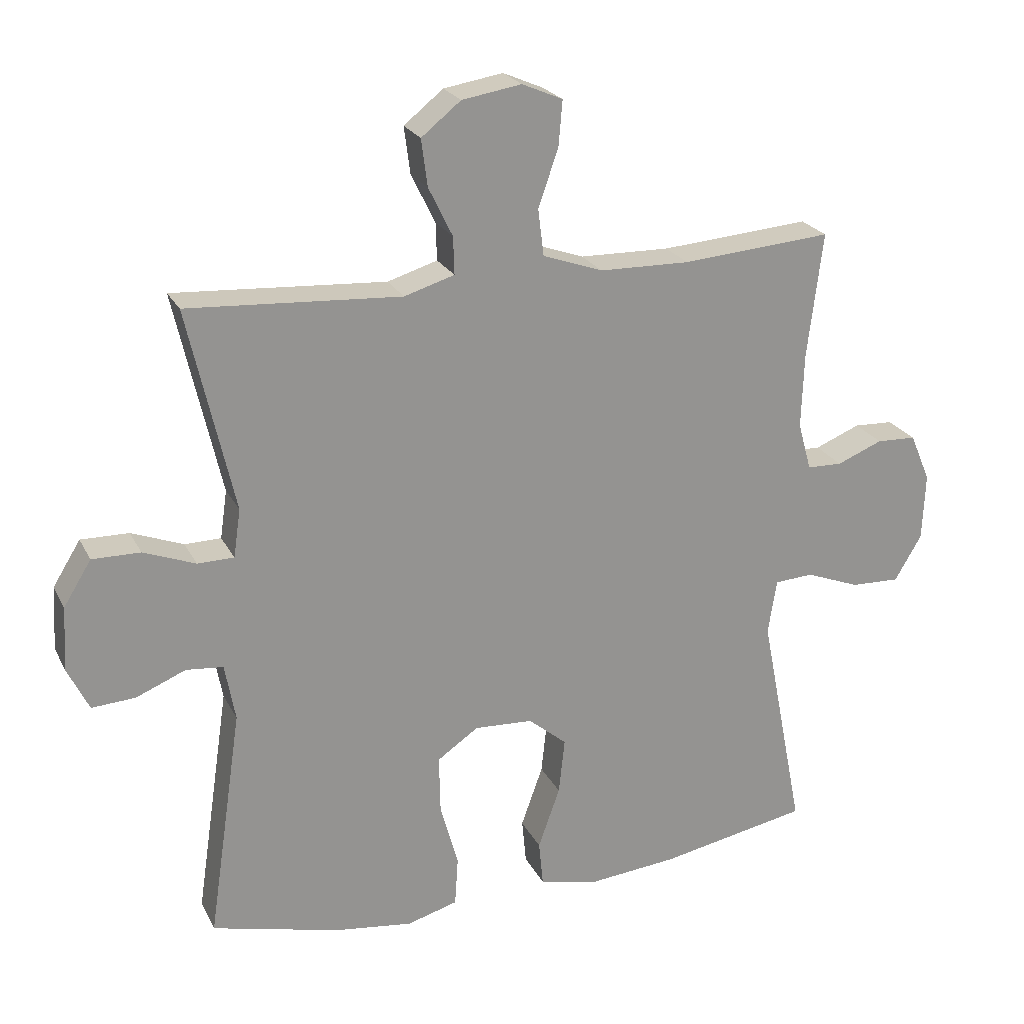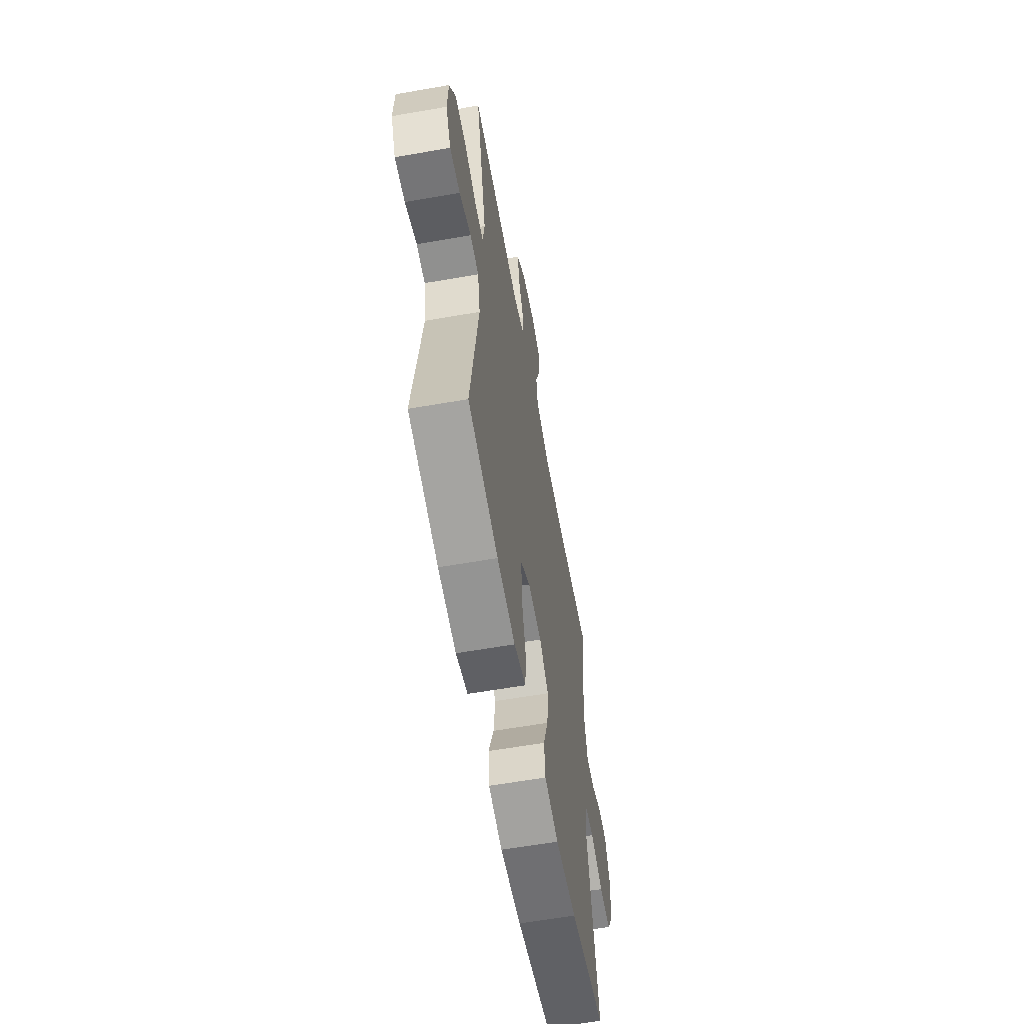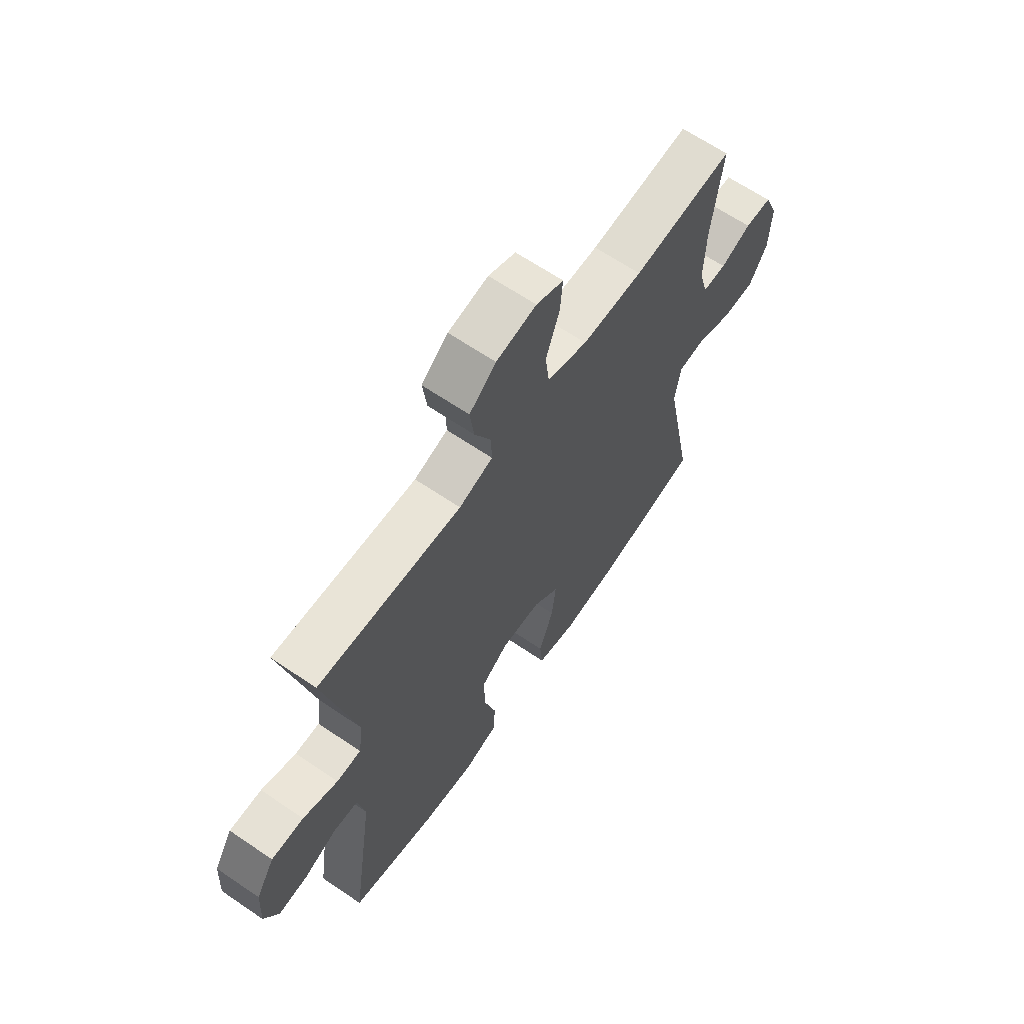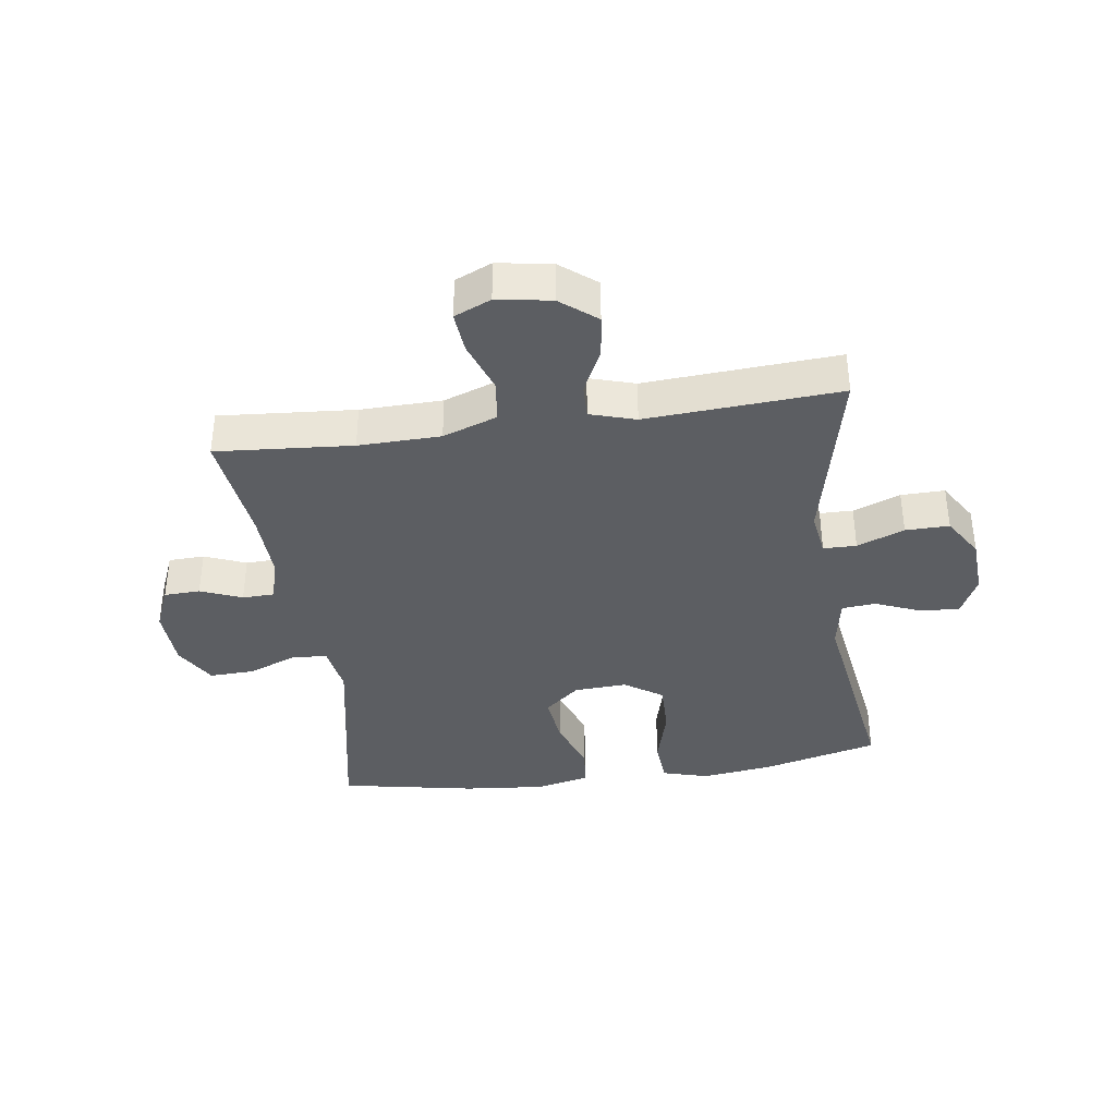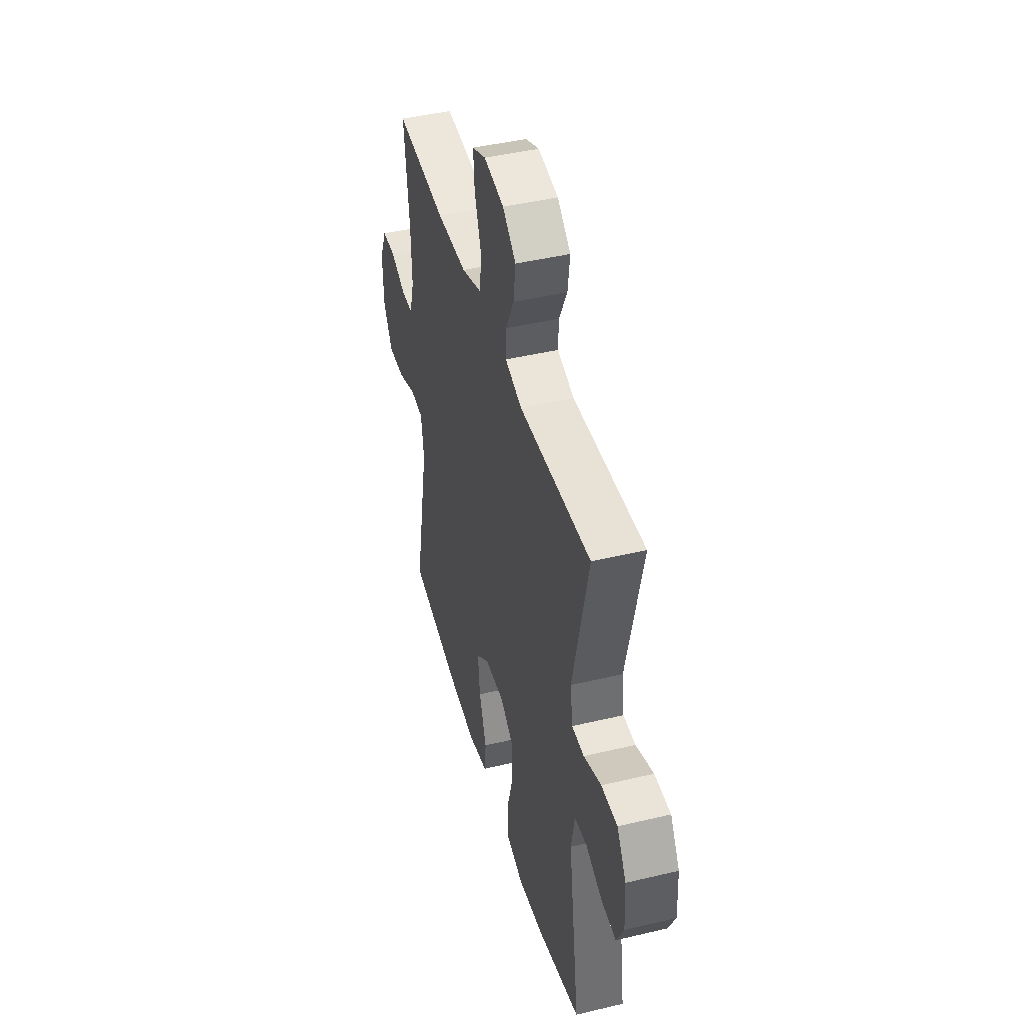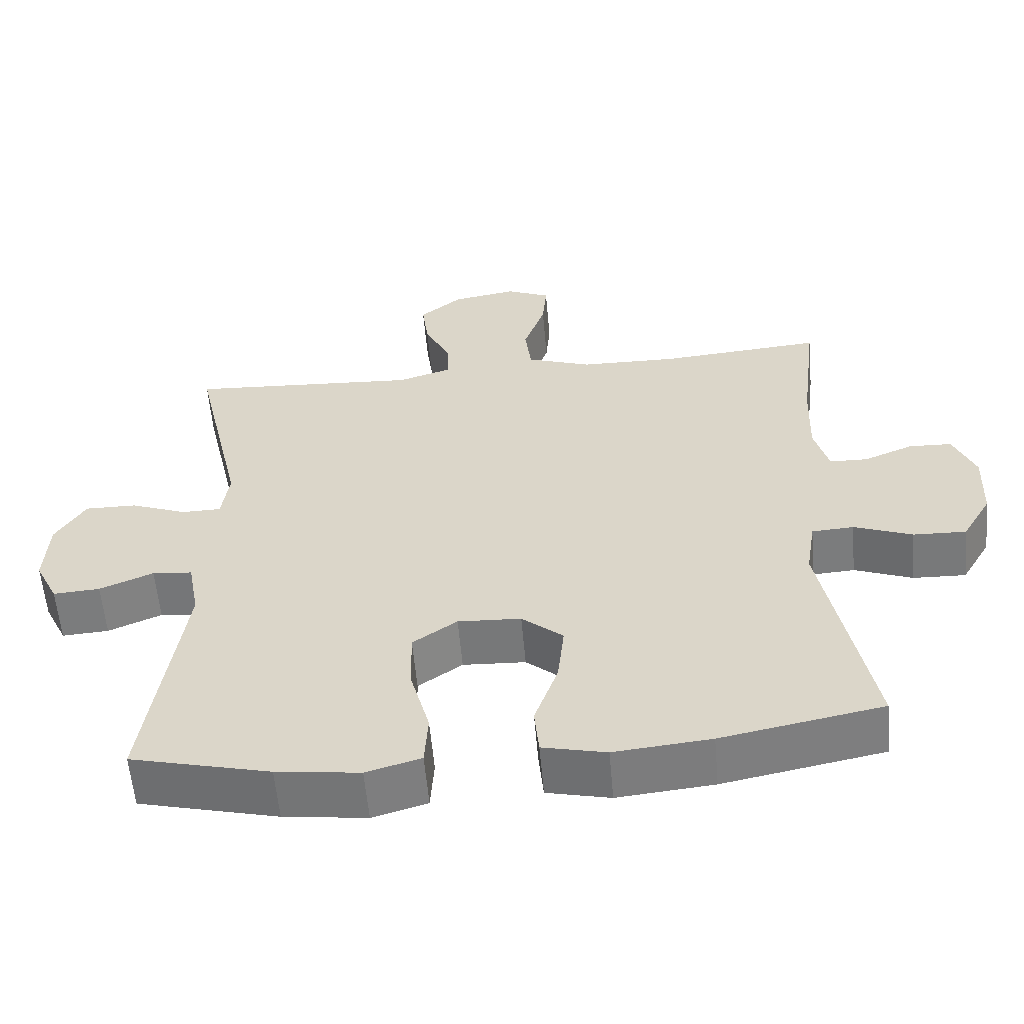
<metadata>
{"format":"obj","ext":"obj","renderer":"f3d","projection":"perspective","resolution":1024,"background":"white","views":[{"elev":22.9,"azim":158.9,"up":"+Z"},{"elev":-60.1,"azim":100.2,"up":"+Z"},{"elev":64.9,"azim":124.4,"up":"+Z"},{"elev":-37.7,"azim":8.2,"up":"+Y"},{"elev":44.2,"azim":74.4,"up":"+Z"},{"elev":-58.0,"azim":-175.0,"up":"+Z"}]}
</metadata>
<code>
o path6596
v 0.1771 0.0375 0.4547
v 0.1003 0.0375 0.4784
v 0.1021 0.0375 0.5358
v 0.139 0.0375 0.6114
v 0.1484 0.0375 0.6833
v 0.08785 0.0375 0.7318
v -0.003302 0.0375 0.7468
v -0.0654 0.0375 0.72
v -0.05939 0.0375 0.6502
v -0.02874 0.0375 0.5632
v -0.03753 0.0375 0.4914
v -0.1296 0.0375 0.459
v -0.268 0.0375 0.4565
v -0.4978 0.0375 0.475
v -0.4743 0.0375 0.2826
v -0.4705 0.0375 0.1681
v -0.4909 0.0375 0.09472
v -0.5448 0.0375 0.09336
v -0.6144 0.0375 0.1218
v -0.6751 0.0375 0.1195
v -0.7063 0.0375 0.04625
v -0.702 0.0375 -0.05647
v -0.6606 0.0375 -0.1269
v -0.5855 0.0375 -0.1245
v -0.5026 0.0375 -0.09272
v -0.4434 0.0375 -0.0965
v -0.4301 0.0375 -0.1806
v -0.4978 0.0375 -0.5267
v -0.2692 0.0375 -0.5708
v -0.132 0.0375 -0.5841
v -0.0416 0.0375 -0.5634
v -0.03506 0.0375 -0.4944
v -0.06852 0.0375 -0.4005
v -0.07779 0.0375 -0.315
v -0.01897 0.0375 -0.2659
v 0.07071 0.0375 -0.2615
v 0.1337 0.0375 -0.305
v 0.1319 0.0375 -0.3927
v 0.1043 0.0375 -0.4933
v 0.1093 0.0375 -0.5686
v 0.1871 0.0375 -0.5908
v 0.3058 0.0375 -0.5757
v 0.5041 0.0375 -0.5267
v 0.4522 0.0375 -0.1714
v 0.4682 0.0375 -0.08407
v 0.5249 0.0375 -0.07853
v 0.6014 0.0375 -0.1102
v 0.6681 0.0375 -0.1145
v 0.7008 0.0375 -0.04757
v 0.6954 0.0375 0.05067
v 0.653 0.0375 0.1195
v 0.5792 0.0375 0.1185
v 0.4995 0.0375 0.08815
v 0.4436 0.0375 0.08901
v 0.4329 0.0375 0.1634
v 0.5041 0.0375 0.475
v 0.1771 -0.0375 0.4547
v 0.1003 -0.0375 0.4784
v 0.1021 -0.0375 0.5358
v 0.139 -0.0375 0.6114
v 0.1484 -0.0375 0.6833
v 0.08785 -0.0375 0.7318
v -0.003302 -0.0375 0.7468
v -0.0654 -0.0375 0.72
v -0.05939 -0.0375 0.6502
v -0.02874 -0.0375 0.5632
v -0.03753 -0.0375 0.4914
v -0.1296 -0.0375 0.459
v -0.268 -0.0375 0.4565
v -0.4978 -0.0375 0.475
v -0.4743 -0.0375 0.2826
v -0.4705 -0.0375 0.1681
v -0.4909 -0.0375 0.09472
v -0.5448 -0.0375 0.09336
v -0.6144 -0.0375 0.1218
v -0.6751 -0.0375 0.1195
v -0.7063 -0.0375 0.04625
v -0.702 -0.0375 -0.05647
v -0.6606 -0.0375 -0.1269
v -0.5855 -0.0375 -0.1245
v -0.5026 -0.0375 -0.09272
v -0.4434 -0.0375 -0.0965
v -0.4301 -0.0375 -0.1806
v -0.4978 -0.0375 -0.5267
v -0.2692 -0.0375 -0.5708
v -0.132 -0.0375 -0.5841
v -0.0416 -0.0375 -0.5634
v -0.03506 -0.0375 -0.4944
v -0.06852 -0.0375 -0.4005
v -0.07779 -0.0375 -0.315
v -0.01897 -0.0375 -0.2659
v 0.07071 -0.0375 -0.2615
v 0.1337 -0.0375 -0.305
v 0.1319 -0.0375 -0.3927
v 0.1043 -0.0375 -0.4933
v 0.1093 -0.0375 -0.5686
v 0.1871 -0.0375 -0.5908
v 0.3058 -0.0375 -0.5757
v 0.5041 -0.0375 -0.5267
v 0.4522 -0.0375 -0.1714
v 0.4682 -0.0375 -0.08407
v 0.5249 -0.0375 -0.07853
v 0.6014 -0.0375 -0.1102
v 0.6681 -0.0375 -0.1145
v 0.7008 -0.0375 -0.04757
v 0.6954 -0.0375 0.05067
v 0.653 -0.0375 0.1195
v 0.5792 -0.0375 0.1185
v 0.4995 -0.0375 0.08815
v 0.4436 -0.0375 0.08901
v 0.4329 -0.0375 0.1634
v 0.5041 -0.0375 0.475
v 0.08785 0.0375 0.7318
v -0.003302 0.0375 0.7468
v -0.0654 0.0375 0.72
v -0.0654 0.0375 0.72
v 0.1484 0.0375 0.6833
v -0.05939 0.0375 0.6502
v 0.139 0.0375 0.6114
v -0.02874 0.0375 0.5632
v 0.1021 0.0375 0.5358
v -0.03753 0.0375 0.4914
v -0.03753 0.0375 0.4914
v 0.1003 0.0375 0.4784
v 0.1003 0.0375 0.4784
v -0.1296 0.0375 0.459
v 0.1771 0.0375 0.4547
v -0.268 0.0375 0.4565
v -0.4978 0.0375 0.475
v -0.4978 0.0375 0.475
v 0.5041 0.0375 0.475
v 0.5041 0.0375 0.475
v -0.4743 0.0375 0.2826
v -0.4705 0.0375 0.1681
v 0.4329 0.0375 0.1634
v -0.4909 0.0375 0.09472
v -0.4909 0.0375 0.09472
v 0.4436 0.0375 0.08901
v 0.4436 0.0375 0.08901
v -0.5448 0.0375 0.09336
v -0.6144 0.0375 0.1218
v -0.6751 0.0375 0.1195
v -0.6751 0.0375 0.1195
v 0.6954 0.0375 0.05067
v 0.653 0.0375 0.1195
v 0.5792 0.0375 0.1185
v -0.7063 0.0375 0.04625
v 0.4995 0.0375 0.08815
v 0.7008 0.0375 -0.04757
v -0.702 0.0375 -0.05647
v 0.6681 0.0375 -0.1145
v 0.6681 0.0375 -0.1145
v -0.6606 0.0375 -0.1269
v -0.6606 0.0375 -0.1269
v 0.6014 0.0375 -0.1102
v 0.5249 0.0375 -0.07853
v 0.4682 0.0375 -0.08407
v 0.4682 0.0375 -0.08407
v 0.4522 0.0375 -0.1714
v -0.5026 0.0375 -0.09272
v -0.4434 0.0375 -0.0965
v -0.4434 0.0375 -0.0965
v -0.5855 0.0375 -0.1245
v -0.4301 0.0375 -0.1806
v -0.01897 0.0375 -0.2659
v 0.07071 0.0375 -0.2615
v 0.1337 0.0375 -0.305
v -0.07779 0.0375 -0.315
v 0.1319 0.0375 -0.3927
v -0.06852 0.0375 -0.4005
v 0.1043 0.0375 -0.4933
v -0.03506 0.0375 -0.4944
v 0.5041 0.0375 -0.5267
v 0.5041 0.0375 -0.5267
v 0.1093 0.0375 -0.5686
v 0.1093 0.0375 -0.5686
v -0.0416 0.0375 -0.5634
v -0.0416 0.0375 -0.5634
v -0.4978 0.0375 -0.5267
v -0.4978 0.0375 -0.5267
v -0.2692 0.0375 -0.5708
v 0.3058 0.0375 -0.5757
v -0.132 0.0375 -0.5841
v 0.1871 0.0375 -0.5908
v 0.08785 -0.0375 0.7318
v -0.003302 -0.0375 0.7468
v -0.0654 -0.0375 0.72
v -0.0654 -0.0375 0.72
v 0.1484 -0.0375 0.6833
v -0.05939 -0.0375 0.6502
v 0.139 -0.0375 0.6114
v -0.02874 -0.0375 0.5632
v 0.1021 -0.0375 0.5358
v -0.03753 -0.0375 0.4914
v -0.03753 -0.0375 0.4914
v 0.1003 -0.0375 0.4784
v 0.1003 -0.0375 0.4784
v -0.1296 -0.0375 0.459
v 0.1771 -0.0375 0.4547
v -0.268 -0.0375 0.4565
v -0.4978 -0.0375 0.475
v -0.4978 -0.0375 0.475
v 0.5041 -0.0375 0.475
v 0.5041 -0.0375 0.475
v -0.4743 -0.0375 0.2826
v -0.4705 -0.0375 0.1681
v 0.4329 -0.0375 0.1634
v -0.4909 -0.0375 0.09472
v -0.4909 -0.0375 0.09472
v 0.4436 -0.0375 0.08901
v 0.4436 -0.0375 0.08901
v -0.5448 -0.0375 0.09336
v -0.6144 -0.0375 0.1218
v -0.6751 -0.0375 0.1195
v -0.6751 -0.0375 0.1195
v 0.6954 -0.0375 0.05067
v 0.653 -0.0375 0.1195
v 0.5792 -0.0375 0.1185
v -0.7063 -0.0375 0.04625
v 0.4995 -0.0375 0.08815
v 0.7008 -0.0375 -0.04757
v -0.702 -0.0375 -0.05647
v 0.6681 -0.0375 -0.1145
v 0.6681 -0.0375 -0.1145
v -0.6606 -0.0375 -0.1269
v -0.6606 -0.0375 -0.1269
v 0.6014 -0.0375 -0.1102
v 0.5249 -0.0375 -0.07853
v 0.4682 -0.0375 -0.08407
v 0.4682 -0.0375 -0.08407
v 0.4522 -0.0375 -0.1714
v -0.5026 -0.0375 -0.09272
v -0.4434 -0.0375 -0.0965
v -0.4434 -0.0375 -0.0965
v -0.5855 -0.0375 -0.1245
v -0.4301 -0.0375 -0.1806
v -0.01897 -0.0375 -0.2659
v 0.07071 -0.0375 -0.2615
v 0.1337 -0.0375 -0.305
v -0.07779 -0.0375 -0.315
v 0.1319 -0.0375 -0.3927
v -0.06852 -0.0375 -0.4005
v 0.1043 -0.0375 -0.4933
v -0.03506 -0.0375 -0.4944
v 0.5041 -0.0375 -0.5267
v 0.5041 -0.0375 -0.5267
v 0.1093 -0.0375 -0.5686
v 0.1093 -0.0375 -0.5686
v -0.0416 -0.0375 -0.5634
v -0.0416 -0.0375 -0.5634
v -0.4978 -0.0375 -0.5267
v -0.4978 -0.0375 -0.5267
v -0.2692 -0.0375 -0.5708
v 0.3058 -0.0375 -0.5757
v -0.132 -0.0375 -0.5841
v 0.1871 -0.0375 -0.5908
f 242 255 244
f 191 190 192
f 199 207 203
f 237 236 240
f 253 236 251
f 218 228 216
f 240 253 242
f 232 208 212
f 199 196 238
f 256 243 247
f 196 193 194
f 189 185 191
f 200 206 198
f 186 190 185
f 238 196 198
f 228 220 229
f 227 216 228
f 238 198 237
f 206 200 205
f 253 240 236
f 236 237 233
f 221 216 227
f 229 210 238
f 198 206 237
f 210 207 238
f 194 198 196
f 233 208 232
f 237 206 233
f 190 186 187
f 191 192 193
f 244 255 249
f 207 199 238
f 235 212 222
f 229 238 231
f 242 253 255
f 219 213 214
f 210 229 220
f 235 222 225
f 256 241 243
f 231 239 241
f 245 231 254
f 223 221 227
f 192 194 193
f 217 218 216
f 222 212 219
f 220 228 218
f 212 213 219
f 233 206 208
f 232 212 235
f 205 200 201
f 254 241 256
f 231 241 254
f 231 238 239
f 185 190 191
f 6 7 63 62
f 7 116 188 63
f 5 6 62 61
f 8 9 65 64
f 4 5 61 60
f 9 10 66 65
f 3 4 60 59
f 10 123 195 66
f 125 3 59 197
f 11 12 68 67
f 1 2 58 57
f 13 130 202 69
f 12 13 69 68
f 132 1 57 204
f 14 15 71 70
f 15 16 72 71
f 55 56 112 111
f 16 137 209 72
f 139 55 111 211
f 18 19 75 74
f 19 143 215 75
f 50 51 107 106
f 51 52 108 107
f 20 21 77 76
f 52 53 109 108
f 17 18 74 73
f 53 54 110 109
f 49 50 106 105
f 21 22 78 77
f 152 49 105 224
f 22 154 226 78
f 47 48 104 103
f 46 47 103 102
f 158 46 102 230
f 44 45 101 100
f 25 162 234 81
f 24 25 81 80
f 23 24 80 79
f 26 27 83 82
f 35 36 92 91
f 36 37 93 92
f 34 35 91 90
f 37 38 94 93
f 33 34 90 89
f 38 39 95 94
f 32 33 89 88
f 174 44 100 246
f 39 176 248 95
f 178 32 88 250
f 27 180 252 83
f 28 29 85 84
f 42 43 99 98
f 30 31 87 86
f 29 30 86 85
f 41 42 98 97
f 40 41 97 96
f 170 172 183
f 119 120 118
f 127 131 135
f 165 168 164
f 181 179 164
f 146 144 156
f 168 170 181
f 160 140 136
f 127 166 124
f 184 175 171
f 124 122 121
f 117 119 113
f 128 126 134
f 114 113 118
f 166 126 124
f 156 157 148
f 155 156 144
f 166 165 126
f 134 133 128
f 181 164 168
f 164 161 165
f 149 155 144
f 157 166 138
f 126 165 134
f 138 166 135
f 122 124 126
f 161 160 136
f 165 161 134
f 118 115 114
f 119 121 120
f 172 177 183
f 135 166 127
f 163 150 140
f 157 159 166
f 170 183 181
f 147 142 141
f 138 148 157
f 163 153 150
f 184 171 169
f 159 169 167
f 173 182 159
f 151 155 149
f 120 121 122
f 145 144 146
f 150 147 140
f 148 146 156
f 140 147 141
f 161 136 134
f 160 163 140
f 133 129 128
f 182 184 169
f 159 182 169
f 159 167 166
f 113 119 118

</code>
